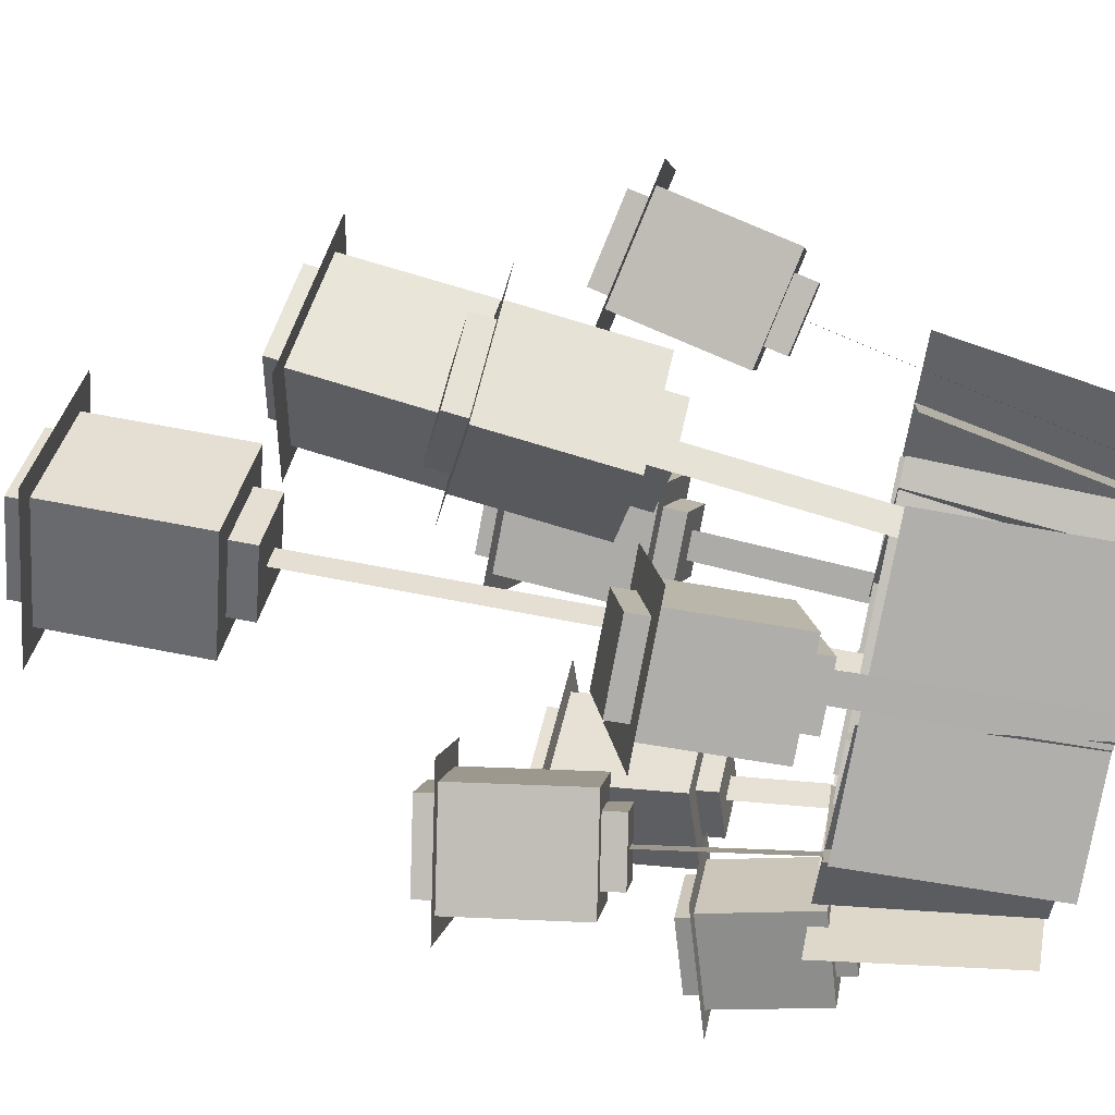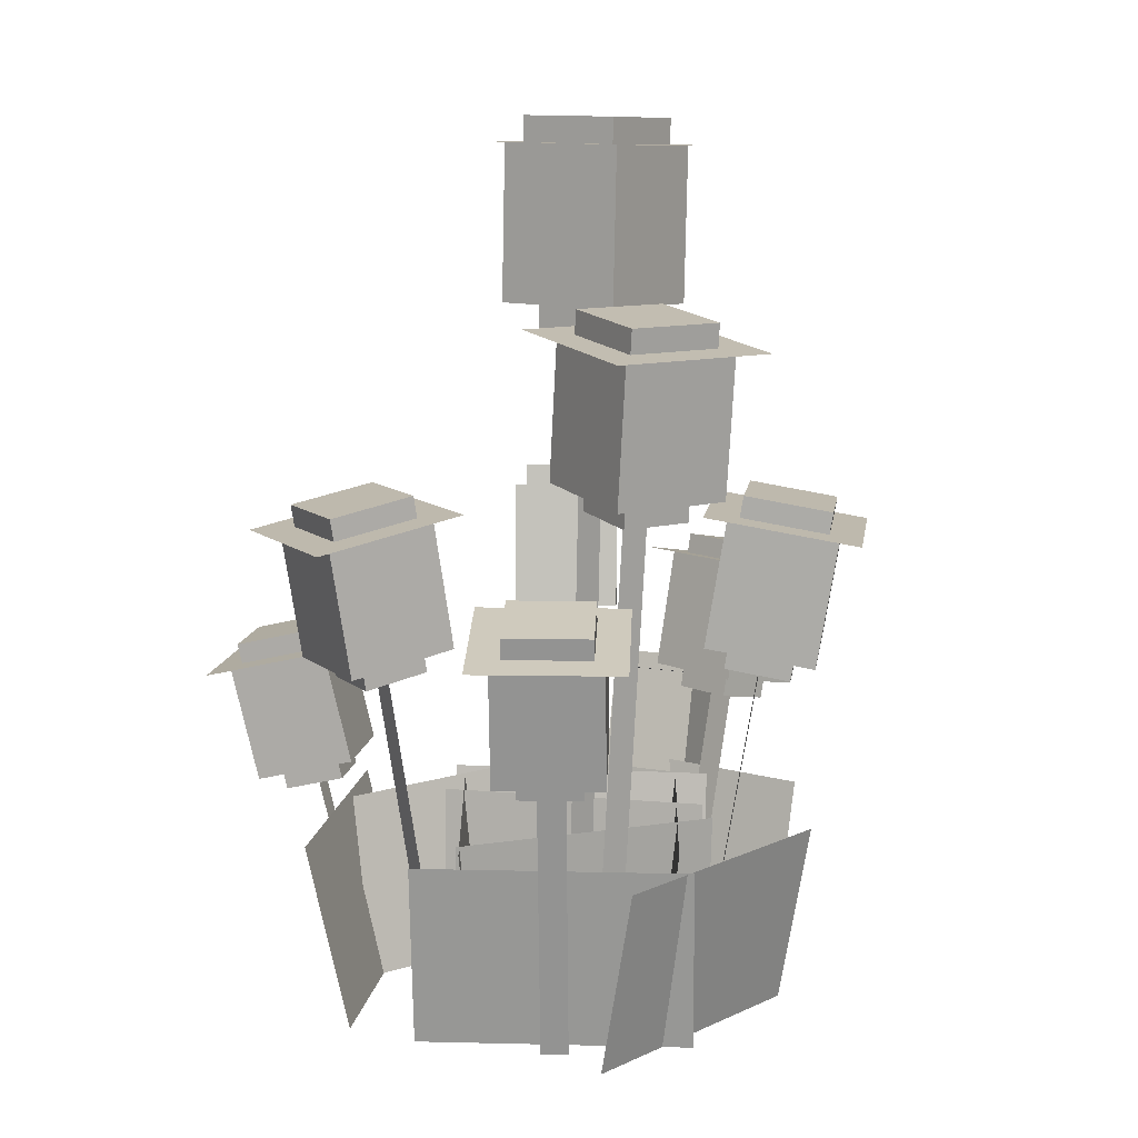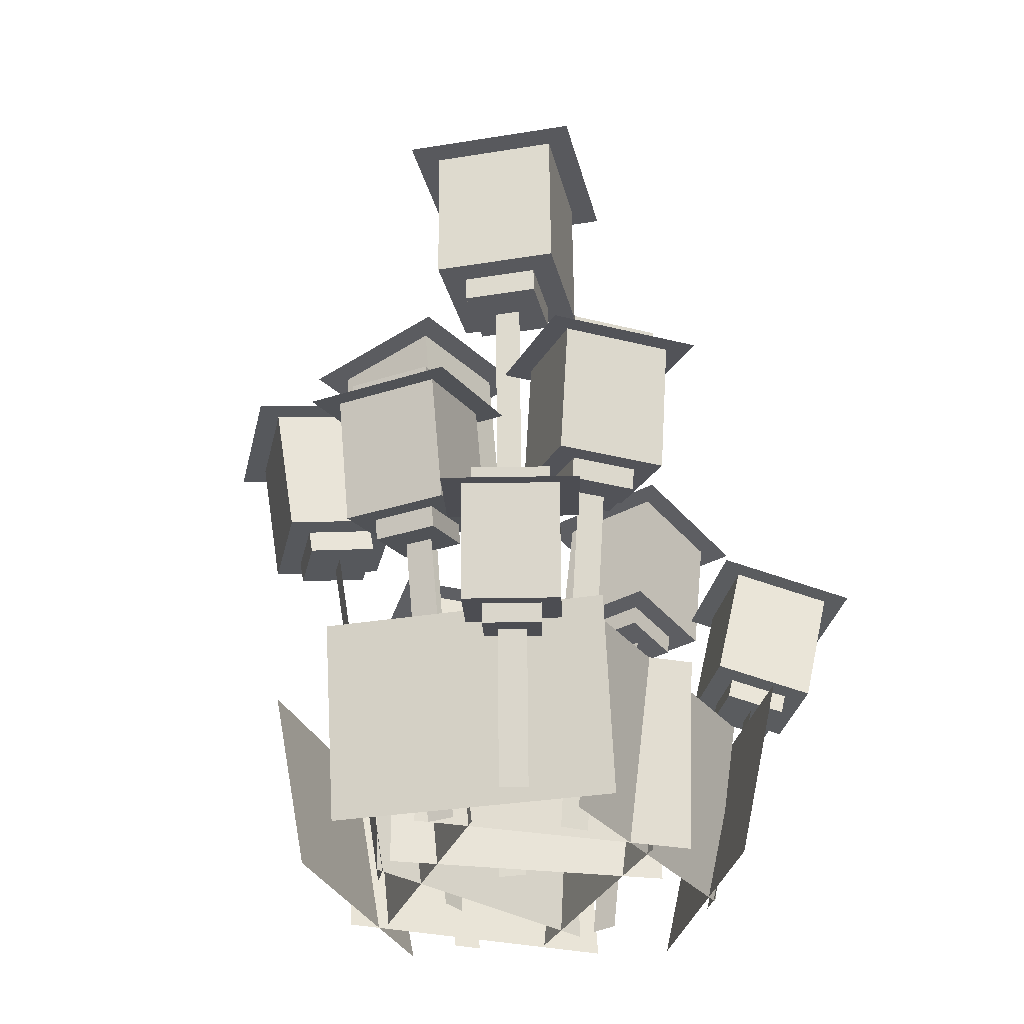
<metadata>
{"format":"obj","ext":"obj","renderer":"f3d","projection":"perspective","resolution":1024,"background":"white","views":[{"elev":68.1,"azim":-77.3,"up":"+Z"},{"elev":11.8,"azim":66.2,"up":"+Y"},{"elev":-32.0,"azim":-134.8,"up":"+Y"}]}
</metadata>
<code>
o LanternGrass
v 0.006827 -0 0.3273
v 0.02636 1.03 0.4954
v 0.06891 -0 0.3201
v 0.08844 1.03 0.4882
v 0.006827 -0 0.3273
v 0.02636 1.03 0.4954
v 0.06891 -0 0.3201
v 0.08844 1.03 0.4882
v 0.1951 -0 0.005046
v 0.3237 1.343 -0.01231
v 0.1867 -0 -0.05689
v 0.3153 1.343 -0.07425
v 0.1951 -0 0.005046
v 0.3237 1.343 -0.01231
v 0.1867 -0 -0.05689
v 0.3153 1.343 -0.07425
v -0.1178 -0 -0.4003
v -0.1801 0.8367 -0.5656
v -0.1763 -0 -0.3783
v -0.2386 0.8367 -0.5436
v -0.1178 -0 -0.4003
v -0.1801 0.8367 -0.5656
v -0.1763 -0 -0.3783
v -0.2386 0.8367 -0.5436
v -0.2734 -0 0.3686
v -0.3604 0.6909 0.5041
v -0.2208 -0 0.4024
v -0.3078 0.6909 0.5379
v -0.2734 -0 0.3686
v -0.3604 0.6909 0.5041
v -0.2208 -0 0.4024
v -0.3078 0.6909 0.5379
v 0.3388 -0 0.2007
v 0.4931 0.8648 0.2764
v 0.3663 -0 0.1446
v 0.5206 0.8648 0.2203
v 0.3388 -0 0.2007
v 0.4931 0.8648 0.2764
v 0.3663 -0 0.1446
v 0.5206 0.8648 0.2203
v -0.3053 -0 -0.1774
v -0.4639 0.9859 -0.2518
v -0.3319 -0 -0.1208
v -0.4905 0.9859 -0.1952
v -0.3053 -0 -0.1774
v -0.4639 0.9859 -0.2518
v -0.3319 -0 -0.1208
v -0.4905 0.9859 -0.1952
v -0.3524 -0 -0.4136
v -0.4457 0.4855 -0.5113
v -0.3976 -0 -0.3704
v -0.4909 0.4855 -0.4681
v -0.3524 -0 -0.4136
v -0.4457 0.4855 -0.5113
v -0.3976 -0 -0.3704
v -0.4909 0.4855 -0.4681
v 0.1989 -0 -0.2579
v 0.2856 0.9962 -0.3957
v 0.146 -0 -0.2911
v 0.2327 0.9962 -0.429
v 0.1989 -0 -0.2579
v 0.2856 0.9962 -0.3957
v 0.146 -0 -0.2911
v 0.2327 0.9962 -0.429
v -0.01198 -0 -0.07749
v -0.04317 1.625 -0.127
v -0.06485 -0 -0.04416
v -0.09604 1.625 -0.09364
v -0.01198 -0 -0.07749
v -0.04317 1.625 -0.127
v -0.06485 -0 -0.04416
v -0.09604 1.625 -0.09364
v -0.05602 0.8575 0.6047
v -0.05037 1.155 0.6533
v -0.08465 0.8983 0.3583
v -0.079 1.196 0.4069
v 0.1937 0.8575 0.5757
v 0.1993 1.155 0.6243
v 0.1651 0.8983 0.3293
v 0.1707 1.196 0.3779
v -0.02826 1.159 0.6258
v -0.02732 1.209 0.6339
v -0.05117 1.192 0.4287
v -0.05023 1.241 0.4368
v 0.1715 1.159 0.6026
v 0.1725 1.209 0.6107
v 0.1486 1.192 0.4054
v 0.1495 1.241 0.4135
v -0.05602 0.8575 0.6047
v -0.05037 1.155 0.6533
v -0.08465 0.8983 0.3583
v -0.079 1.196 0.4069
v 0.1937 0.8575 0.5757
v 0.1993 1.155 0.6243
v 0.1651 0.8983 0.3293
v 0.1707 1.196 0.3779
v -0.09459 1.147 0.7084
v 0.255 1.147 0.6678
v -0.1347 1.204 0.3634
v 0.2149 1.204 0.3228
v -0.01274 0.816 0.5415
v -0.0118 0.8656 0.5496
v -0.02992 0.8405 0.3937
v -0.02898 0.8901 0.4018
v 0.1371 0.816 0.5241
v 0.138 0.8656 0.5322
v 0.1199 0.8405 0.3763
v 0.1209 0.8901 0.3844
v -0.09459 1.147 0.7084
v 0.255 1.147 0.6678
v -0.1347 1.204 0.3634
v 0.2149 1.204 0.3228
v 0.4647 1.23 0.07656
v 0.4963 1.56 0.07229
v 0.1921 1.256 0.1134
v 0.2237 1.586 0.1091
v 0.4277 1.23 -0.1973
v 0.4593 1.56 -0.2016
v 0.1551 1.256 -0.1605
v 0.1867 1.586 -0.1648
v 0.4653 1.562 0.04858
v 0.4706 1.617 0.04787
v 0.2472 1.584 0.07802
v 0.2525 1.639 0.07731
v 0.4358 1.562 -0.1705
v 0.441 1.617 -0.1712
v 0.2177 1.584 -0.1411
v 0.2229 1.639 -0.1418
v 0.4647 1.23 0.07656
v 0.4963 1.56 0.07229
v 0.1921 1.256 0.1134
v 0.2237 1.586 0.1091
v 0.4277 1.23 -0.1973
v 0.4593 1.56 -0.2016
v 0.1551 1.256 -0.1605
v 0.1867 1.586 -0.1648
v 0.5582 1.554 0.1197
v 0.5065 1.554 -0.2637
v 0.1765 1.592 0.1712
v 0.1248 1.592 -0.2122
v 0.3975 1.18 0.02985
v 0.4028 1.235 0.02914
v 0.2339 1.196 0.05193
v 0.2392 1.251 0.05122
v 0.3753 1.18 -0.1345
v 0.3806 1.235 -0.1352
v 0.2117 1.196 -0.1124
v 0.217 1.251 -0.1131
v 0.5582 1.554 0.1197
v 0.5065 1.554 -0.2637
v 0.1765 1.592 0.1712
v 0.1248 1.592 -0.2122
v -0.1279 0.6495 -0.6711
v -0.1484 0.9248 -0.7254
v -0.04705 0.6979 -0.4564
v -0.06754 0.9732 -0.5108
v -0.3474 0.6495 -0.5884
v -0.3679 0.9248 -0.6428
v -0.2665 0.6979 -0.3737
v -0.287 0.9732 -0.4281
v -0.1623 0.9296 -0.6957
v -0.1657 0.9755 -0.7048
v -0.09757 0.9684 -0.524
v -0.101 1.014 -0.533
v -0.3378 0.9296 -0.6296
v -0.3412 0.9755 -0.6386
v -0.2731 0.9684 -0.4578
v -0.2765 1.014 -0.4669
v -0.1279 0.6495 -0.6711
v -0.1484 0.9248 -0.7254
v -0.04705 0.6979 -0.4564
v -0.06754 0.9732 -0.5108
v -0.3474 0.6495 -0.5884
v -0.3679 0.9248 -0.6428
v -0.2665 0.6979 -0.3737
v -0.287 0.9732 -0.4281
v -0.1207 0.9151 -0.7849
v -0.4279 0.9151 -0.6692
v -0.00748 0.9829 -0.4844
v -0.3147 0.9829 -0.3686
v -0.1522 0.6133 -0.6025
v -0.1556 0.6592 -0.6116
v -0.1037 0.6424 -0.4737
v -0.1071 0.6882 -0.4828
v -0.2839 0.6133 -0.5529
v -0.2873 0.6592 -0.562
v -0.2353 0.6424 -0.4241
v -0.2388 0.6882 -0.4332
v -0.1207 0.9151 -0.7849
v -0.4279 0.9151 -0.6692
v -0.00748 0.9829 -0.4844
v -0.3147 0.9829 -0.3686
v -0.4707 0.5195 0.5241
v -0.5041 0.7844 0.576
v -0.3515 0.571 0.3383
v -0.3848 0.8358 0.3903
v -0.28 0.5195 0.6465
v -0.3134 0.7844 0.6985
v -0.1608 0.571 0.4608
v -0.1941 0.8358 0.5127
v -0.4731 0.7895 0.5697
v -0.4787 0.8337 0.5783
v -0.3777 0.8307 0.4211
v -0.3832 0.8748 0.4298
v -0.3205 0.7895 0.6677
v -0.3261 0.8337 0.6763
v -0.2251 0.8307 0.5191
v -0.2307 0.8748 0.5277
v -0.4707 0.5195 0.5241
v -0.5041 0.7844 0.576
v -0.3515 0.571 0.3383
v -0.3848 0.8358 0.3903
v -0.28 0.5195 0.6465
v -0.3134 0.7844 0.6985
v -0.1608 0.571 0.4608
v -0.1941 0.8358 0.5127
v -0.5661 0.7741 0.5887
v -0.2991 0.7741 0.7601
v -0.3991 0.8461 0.3286
v -0.1321 0.8461 0.5001
v -0.4032 0.4857 0.5028
v -0.4087 0.5298 0.5114
v -0.3316 0.5165 0.3913
v -0.3372 0.5607 0.4
v -0.2888 0.4857 0.5762
v -0.2943 0.5298 0.5849
v -0.2172 0.5165 0.4648
v -0.2228 0.5607 0.4735
v -0.5661 0.7741 0.5887
v -0.2991 0.7741 0.7601
v -0.3991 0.8461 0.3286
v -0.1321 0.8461 0.5001
v 0.5315 0.6847 0.3934
v 0.5817 0.9659 0.4181
v 0.3211 0.7313 0.2902
v 0.3713 1.012 0.3149
v 0.6367 0.6847 0.179
v 0.6869 0.9659 0.2036
v 0.4263 0.7313 0.07576
v 0.4765 1.012 0.1004
v 0.5711 0.9705 0.3863
v 0.5795 1.017 0.3904
v 0.4028 1.008 0.3037
v 0.4112 1.055 0.3078
v 0.6553 0.9705 0.2147
v 0.6637 1.017 0.2188
v 0.487 1.008 0.1322
v 0.4954 1.055 0.1363
v 0.5315 0.6847 0.3934
v 0.5817 0.9659 0.4181
v 0.3211 0.7313 0.2902
v 0.3713 1.012 0.3149
v 0.6367 0.6847 0.179
v 0.6869 0.9659 0.2036
v 0.4263 0.7313 0.07576
v 0.4765 1.012 0.1004
v 0.6027 0.9565 0.4816
v 0.75 0.9565 0.1813
v 0.3082 1.022 0.3371
v 0.4555 1.022 0.03685
v 0.5021 0.6471 0.3258
v 0.5104 0.694 0.3299
v 0.3759 0.6751 0.2639
v 0.3842 0.7219 0.268
v 0.5652 0.6471 0.1971
v 0.5736 0.694 0.2012
v 0.439 0.6751 0.1352
v 0.4474 0.7219 0.1393
v 0.6027 0.9565 0.4816
v 0.75 0.9565 0.1813
v 0.3082 1.022 0.3371
v 0.4555 1.022 0.03685
v -0.5091 0.8048 -0.3746
v -0.5559 1.096 -0.3966
v -0.2893 0.8479 -0.2716
v -0.3362 1.139 -0.2935
v -0.6138 0.8048 -0.1514
v -0.6606 1.096 -0.1734
v -0.394 0.8479 -0.04834
v -0.4409 1.139 -0.07033
v -0.5444 1.1 -0.364
v -0.5522 1.149 -0.3677
v -0.3686 1.135 -0.2815
v -0.3764 1.183 -0.2852
v -0.6282 1.1 -0.1854
v -0.636 1.149 -0.1891
v -0.4524 1.135 -0.103
v -0.4602 1.183 -0.1066
v -0.5091 0.8048 -0.3746
v -0.5559 1.096 -0.3966
v -0.2893 0.8479 -0.2716
v -0.3362 1.139 -0.2935
v -0.6138 0.8048 -0.1514
v -0.6606 1.096 -0.1734
v -0.394 0.8479 -0.04834
v -0.4409 1.139 -0.07033
v -0.579 1.087 -0.4619
v -0.7255 1.087 -0.1494
v -0.2713 1.148 -0.3176
v -0.4179 1.148 -0.005068
v -0.4782 0.7648 -0.3057
v -0.4861 0.8134 -0.3094
v -0.3464 0.7907 -0.2439
v -0.3542 0.8393 -0.2475
v -0.5411 0.7648 -0.1718
v -0.5489 0.8134 -0.1755
v -0.4092 0.7907 -0.1099
v -0.417 0.8393 -0.1136
v -0.579 1.087 -0.4619
v -0.7255 1.087 -0.1494
v -0.2713 1.148 -0.3176
v -0.4179 1.148 -0.005068
v -0.4397 0.3398 -0.6123
v -0.4865 0.5835 -0.6613
v -0.2994 0.3963 -0.4654
v -0.3462 0.64 -0.5144
v -0.5921 0.3398 -0.4667
v -0.6389 0.5835 -0.5157
v -0.4518 0.3963 -0.3198
v -0.4986 0.64 -0.3688
v -0.4877 0.5892 -0.632
v -0.4955 0.6298 -0.6402
v -0.3755 0.6343 -0.5146
v -0.3833 0.675 -0.5227
v -0.6096 0.5892 -0.5156
v -0.6174 0.6298 -0.5237
v -0.4974 0.6343 -0.3981
v -0.5052 0.675 -0.4063
v -0.4397 0.3398 -0.6123
v -0.4865 0.5835 -0.6613
v -0.2994 0.3963 -0.4654
v -0.3462 0.64 -0.5144
v -0.5921 0.3398 -0.4667
v -0.6389 0.5835 -0.5157
v -0.4518 0.3963 -0.3198
v -0.4986 0.64 -0.3688
v -0.4841 0.5722 -0.7198
v -0.6974 0.5722 -0.5159
v -0.2877 0.6513 -0.5142
v -0.5011 0.6513 -0.3104
v -0.4343 0.3105 -0.5456
v -0.4421 0.3511 -0.5538
v -0.3501 0.3444 -0.4575
v -0.3579 0.385 -0.4657
v -0.5258 0.3105 -0.4583
v -0.5336 0.3511 -0.4664
v -0.4416 0.3444 -0.3702
v -0.4494 0.385 -0.3783
v -0.4841 0.5722 -0.7198
v -0.6974 0.5722 -0.5159
v -0.2877 0.6513 -0.5142
v -0.5011 0.6513 -0.3104
v 0.4193 0.8319 -0.4305
v 0.4453 1.13 -0.4718
v 0.287 0.8725 -0.2203
v 0.313 1.171 -0.2615
v 0.2062 0.8319 -0.5646
v 0.2322 1.13 -0.6058
v 0.07394 0.8725 -0.3543
v 0.0999 1.171 -0.3956
v 0.4107 1.134 -0.4642
v 0.415 1.184 -0.471
v 0.3049 1.167 -0.296
v 0.3092 1.216 -0.3028
v 0.2403 1.134 -0.5714
v 0.2446 1.184 -0.5783
v 0.1344 1.167 -0.4032
v 0.1388 1.216 -0.4101
v 0.4193 0.8319 -0.4305
v 0.4453 1.13 -0.4718
v 0.287 0.8725 -0.2203
v 0.313 1.171 -0.2615
v 0.2062 0.8319 -0.5646
v 0.2322 1.13 -0.6058
v 0.07394 0.8725 -0.3543
v 0.0999 1.171 -0.3956
v 0.5143 1.122 -0.487
v 0.216 1.122 -0.6747
v 0.3291 1.179 -0.1927
v 0.03083 1.179 -0.3803
v 0.3459 0.7903 -0.4084
v 0.3502 0.84 -0.4153
v 0.2665 0.8147 -0.2823
v 0.2708 0.8644 -0.2891
v 0.2181 0.7903 -0.4888
v 0.2224 0.84 -0.4957
v 0.1387 0.8147 -0.3627
v 0.143 0.8644 -0.3696
v 0.5143 1.122 -0.487
v 0.216 1.122 -0.6747
v 0.3291 1.179 -0.1927
v 0.03083 1.179 -0.3803
v -0.02261 1.609 -0.3161
v -0.02949 1.968 -0.327
v 0.1367 1.62 -0.06333
v 0.1299 1.979 -0.07424
v -0.2756 1.609 -0.1566
v -0.2824 1.968 -0.1676
v -0.1162 1.62 0.09613
v -0.1231 1.979 0.08521
v -0.03885 1.969 -0.2858
v -0.04 2.029 -0.2876
v 0.08863 1.978 -0.08357
v 0.08749 2.037 -0.08539
v -0.2412 1.969 -0.1582
v -0.2424 2.029 -0.1601
v -0.1137 1.978 0.04399
v -0.1149 2.037 0.04217
v -0.02261 1.609 -0.3161
v -0.02949 1.968 -0.327
v 0.1367 1.62 -0.06333
v 0.1299 1.979 -0.07424
v -0.2756 1.609 -0.1566
v -0.2824 1.968 -0.1676
v -0.1162 1.62 0.09613
v -0.1231 1.979 0.08521
v -0.01077 1.966 -0.4095
v -0.3649 1.966 -0.1862
v 0.2123 1.981 -0.05558
v -0.1418 1.981 0.1677
v -0.04018 1.552 -0.2318
v -0.04133 1.612 -0.2337
v 0.05543 1.558 -0.08017
v 0.05428 1.618 -0.08199
v -0.1919 1.552 -0.1362
v -0.1931 1.612 -0.138
v -0.09633 1.558 0.0155
v -0.09748 1.618 0.01368
v -0.01077 1.966 -0.4095
v -0.3649 1.966 -0.1862
v 0.2123 1.981 -0.05558
v -0.1418 1.981 0.1677
v -0.3623 0 0.05495
v 0.2134 0 0.2982
v -0.3786 0.4355 0.09351
v 0.1971 0.4355 0.3367
v -0.3623 0 0.05495
v 0.2134 0 0.2982
v -0.3786 0.4355 0.09351
v 0.1971 0.4355 0.3367
v 0.494 0 0.1238
v 0.2423 0 -0.4483
v 0.574 0.4287 0.08856
v 0.3223 0.4287 -0.4835
v 0.494 0 0.1238
v 0.2423 0 -0.4483
v 0.574 0.4287 0.08856
v 0.3223 0.4287 -0.4835
v 0.02267 0 -0.551
v -0.5067 0 -0.2187
v -0.02975 0.4262 -0.6345
v -0.5591 0.4262 -0.3022
v 0.02267 0 -0.551
v -0.5067 0 -0.2187
v -0.02975 0.4262 -0.6345
v -0.5591 0.4262 -0.3022
v -0.4992 0 0.2066
v 0.02948 0 0.5399
v -0.5503 0.4269 0.2875
v -0.02155 0.4269 0.6208
v -0.4992 0 0.2066
v 0.02948 0 0.5399
v -0.5503 0.4269 0.2875
v -0.02155 0.4269 0.6208
v 0.1122 0 0.32
v 0.151 0 -0.3038
v 0.141 0.4365 0.3218
v 0.1798 0.4365 -0.302
v 0.1122 0 0.32
v 0.151 0 -0.3038
v 0.141 0.4365 0.3218
v 0.1798 0.4365 -0.302
v -0.1046 0 -0.4258
v -0.4245 0 0.1111
v -0.1622 0.4323 -0.4601
v -0.4821 0.4323 0.0768
v -0.1046 0 -0.4258
v -0.4245 0 0.1111
v -0.1622 0.4323 -0.4601
v -0.4821 0.4323 0.0768
v 0.1585 0 0.4314
v 0.4426 0 -0.1253
v 0.2239 0.4313 0.4648
v 0.508 0.4313 -0.09193
v 0.1585 0 0.4314
v 0.4426 0 -0.1253
v 0.2239 0.4313 0.4648
v 0.508 0.4313 -0.09193
v 0.3768 0 -0.06495
v -0.1875 0 -0.3336
v 0.3975 0.4348 -0.1084
v -0.1668 0.4348 -0.3771
v 0.3768 0 -0.06495
v -0.1875 0 -0.3336
v 0.3975 0.4348 -0.1084
v -0.1668 0.4348 -0.3771
v 0.09526 0 -0.3157
v -0.2673 0 0.1933
v 0.07646 0.4369 -0.3291
v -0.2862 0.4369 0.1799
v 0.09526 0 -0.3157
v -0.2673 0 0.1933
v 0.07646 0.4369 -0.3291
v -0.2862 0.4369 0.1799
v -0.4043 0 -0.2263
v -0.2624 0 0.3824
v -0.4769 0.4311 -0.2094
v -0.335 0.4311 0.3993
v -0.4043 0 -0.2263
v -0.2624 0 0.3824
v -0.4769 0.4311 -0.2094
v -0.335 0.4311 0.3993
g LanternGrass_Material
f 3 4 2 1
f 7 5 6 8
f 11 12 10 9
f 15 13 14 16
f 19 20 18 17
f 23 21 22 24
f 27 28 26 25
f 31 29 30 32
f 35 36 34 33
f 39 37 38 40
f 43 44 42 41
f 47 45 46 48
f 51 52 50 49
f 55 53 54 56
f 59 60 58 57
f 63 61 62 64
f 67 68 66 65
f 71 69 70 72
f 81 82 84 83
f 83 84 88 87
f 87 88 86 85
f 85 86 82 81
f 88 84 82 86
f 89 90 92 91
f 91 92 96 95
f 95 96 94 93
f 93 94 90 89
f 91 95 93 89
f 97 98 100 99
f 101 102 104 103
f 103 104 108 107
f 107 108 106 105
f 105 106 102 101
f 103 107 105 101
f 109 111 112 110
f 121 122 124 123
f 123 124 128 127
f 127 128 126 125
f 125 126 122 121
f 128 124 122 126
f 129 130 132 131
f 131 132 136 135
f 135 136 134 133
f 133 134 130 129
f 131 135 133 129
f 137 138 140 139
f 141 142 144 143
f 143 144 148 147
f 147 148 146 145
f 145 146 142 141
f 143 147 145 141
f 149 151 152 150
f 161 162 164 163
f 163 164 168 167
f 167 168 166 165
f 165 166 162 161
f 168 164 162 166
f 169 170 172 171
f 171 172 176 175
f 175 176 174 173
f 173 174 170 169
f 171 175 173 169
f 177 178 180 179
f 181 182 184 183
f 183 184 188 187
f 187 188 186 185
f 185 186 182 181
f 183 187 185 181
f 189 191 192 190
f 201 202 204 203
f 203 204 208 207
f 207 208 206 205
f 205 206 202 201
f 208 204 202 206
f 209 210 212 211
f 211 212 216 215
f 215 216 214 213
f 213 214 210 209
f 211 215 213 209
f 217 218 220 219
f 221 222 224 223
f 223 224 228 227
f 227 228 226 225
f 225 226 222 221
f 223 227 225 221
f 229 231 232 230
f 241 242 244 243
f 243 244 248 247
f 247 248 246 245
f 245 246 242 241
f 248 244 242 246
f 249 250 252 251
f 251 252 256 255
f 255 256 254 253
f 253 254 250 249
f 251 255 253 249
f 257 258 260 259
f 261 262 264 263
f 263 264 268 267
f 267 268 266 265
f 265 266 262 261
f 263 267 265 261
f 269 271 272 270
f 281 282 284 283
f 283 284 288 287
f 287 288 286 285
f 285 286 282 281
f 288 284 282 286
f 289 290 292 291
f 291 292 296 295
f 295 296 294 293
f 293 294 290 289
f 291 295 293 289
f 297 298 300 299
f 301 302 304 303
f 303 304 308 307
f 307 308 306 305
f 305 306 302 301
f 303 307 305 301
f 309 311 312 310
f 321 322 324 323
f 323 324 328 327
f 327 328 326 325
f 325 326 322 321
f 328 324 322 326
f 329 330 332 331
f 331 332 336 335
f 335 336 334 333
f 333 334 330 329
f 331 335 333 329
f 337 338 340 339
f 341 342 344 343
f 343 344 348 347
f 347 348 346 345
f 345 346 342 341
f 343 347 345 341
f 349 351 352 350
f 361 362 364 363
f 363 364 368 367
f 367 368 366 365
f 365 366 362 361
f 368 364 362 366
f 369 370 372 371
f 371 372 376 375
f 375 376 374 373
f 373 374 370 369
f 371 375 373 369
f 377 378 380 379
f 381 382 384 383
f 383 384 388 387
f 387 388 386 385
f 385 386 382 381
f 383 387 385 381
f 389 391 392 390
f 401 402 404 403
f 403 404 408 407
f 407 408 406 405
f 405 406 402 401
f 408 404 402 406
f 409 410 412 411
f 411 412 416 415
f 415 416 414 413
f 413 414 410 409
f 411 415 413 409
f 417 418 420 419
f 421 422 424 423
f 423 424 428 427
f 427 428 426 425
f 425 426 422 421
f 423 427 425 421
f 429 431 432 430
f 433 434 436 435
f 437 439 440 438
f 441 442 444 443
f 445 447 448 446
f 449 450 452 451
f 453 455 456 454
f 457 458 460 459
f 461 463 464 462
f 465 466 468 467
f 469 471 472 470
f 473 474 476 475
f 477 479 480 478
f 481 482 484 483
f 485 487 488 486
f 489 490 492 491
f 493 495 496 494
f 497 498 500 499
f 501 503 504 502
f 505 506 508 507
f 509 511 512 510
g LanternGrass_Emissive
f 73 74 76 75
f 75 76 80 79
f 79 80 78 77
f 77 78 74 73
f 113 114 116 115
f 115 116 120 119
f 119 120 118 117
f 117 118 114 113
f 153 154 156 155
f 155 156 160 159
f 159 160 158 157
f 157 158 154 153
f 193 194 196 195
f 195 196 200 199
f 199 200 198 197
f 197 198 194 193
f 233 234 236 235
f 235 236 240 239
f 239 240 238 237
f 237 238 234 233
f 273 274 276 275
f 275 276 280 279
f 279 280 278 277
f 277 278 274 273
f 313 314 316 315
f 315 316 320 319
f 319 320 318 317
f 317 318 314 313
f 353 354 356 355
f 355 356 360 359
f 359 360 358 357
f 357 358 354 353
f 393 394 396 395
f 395 396 400 399
f 399 400 398 397
f 397 398 394 393

</code>
